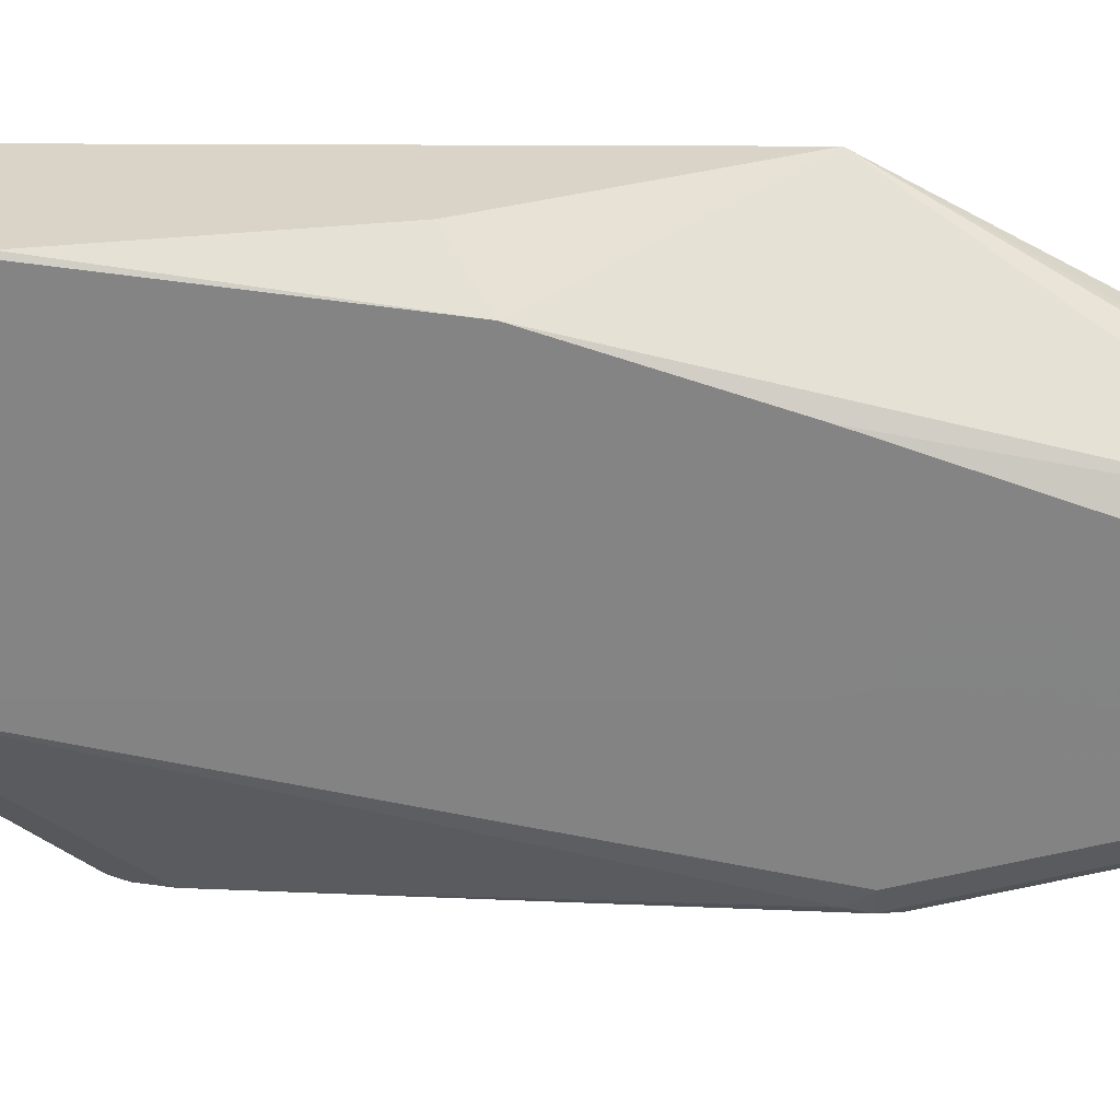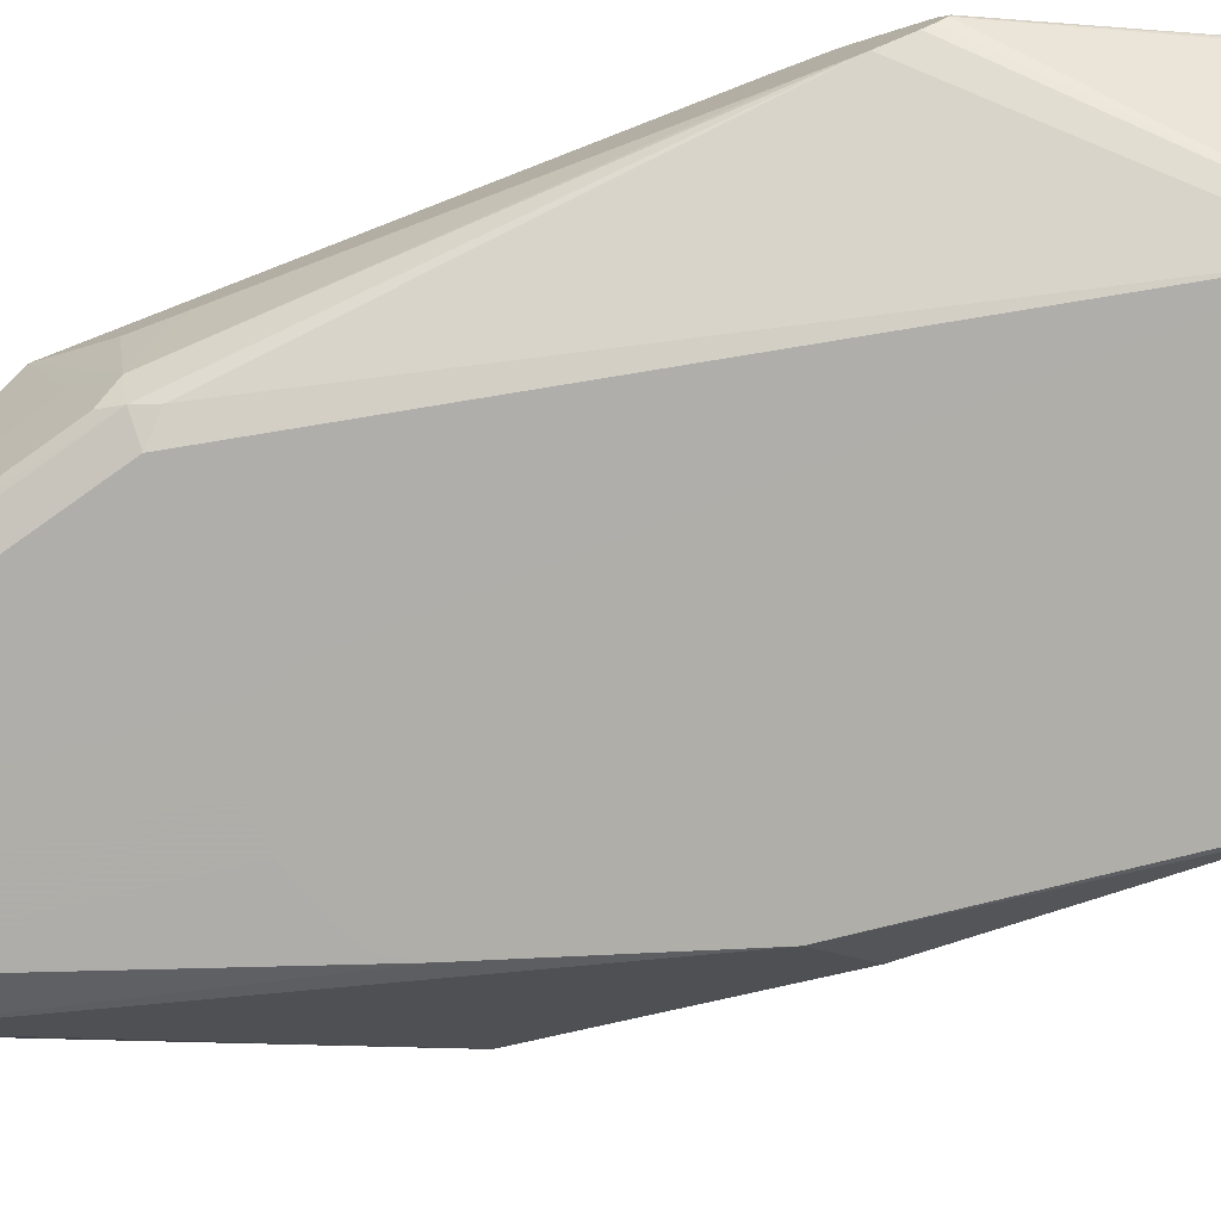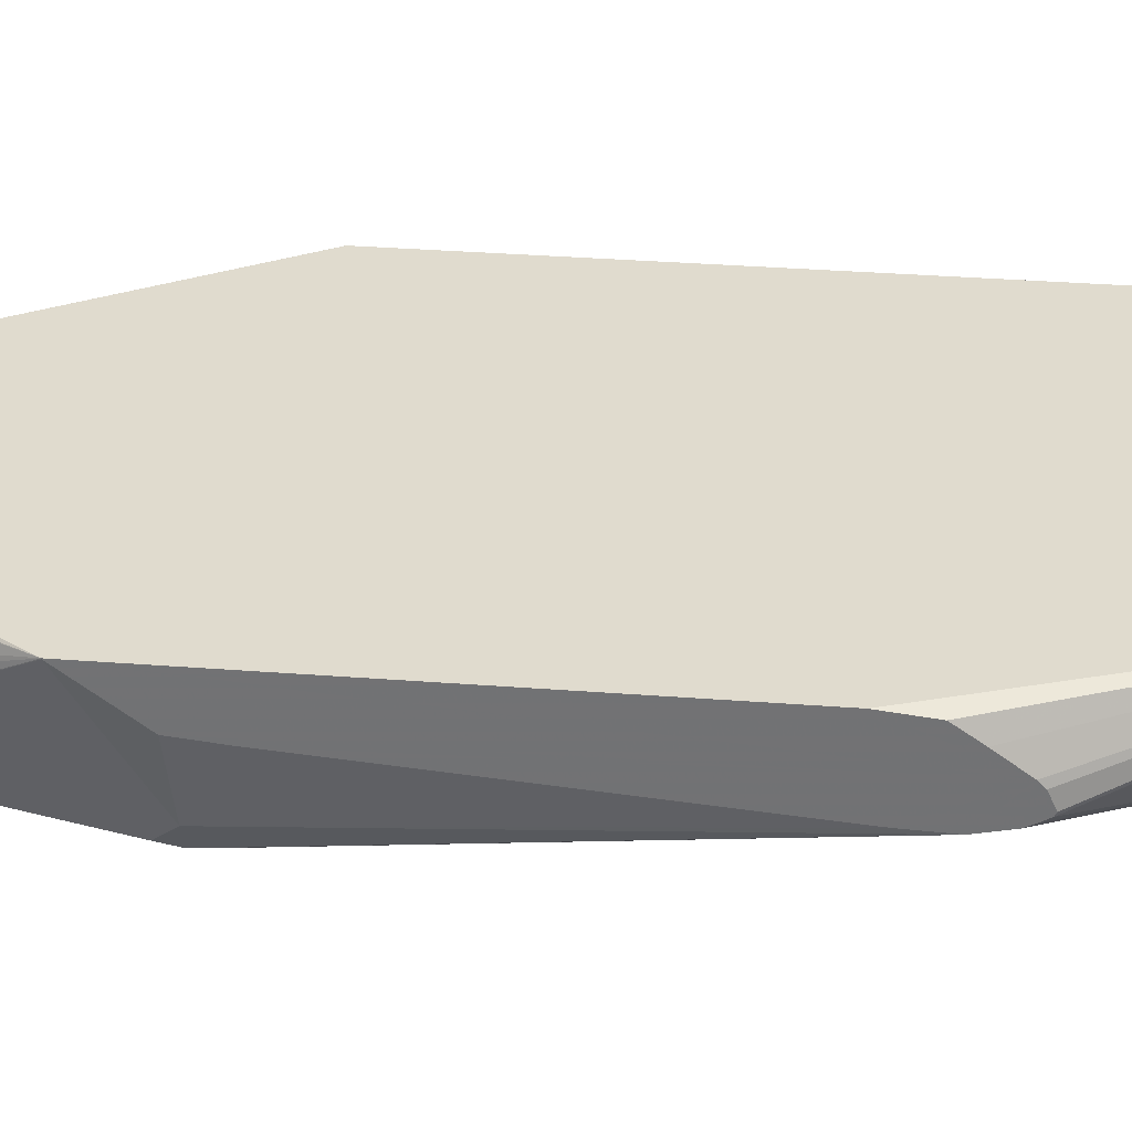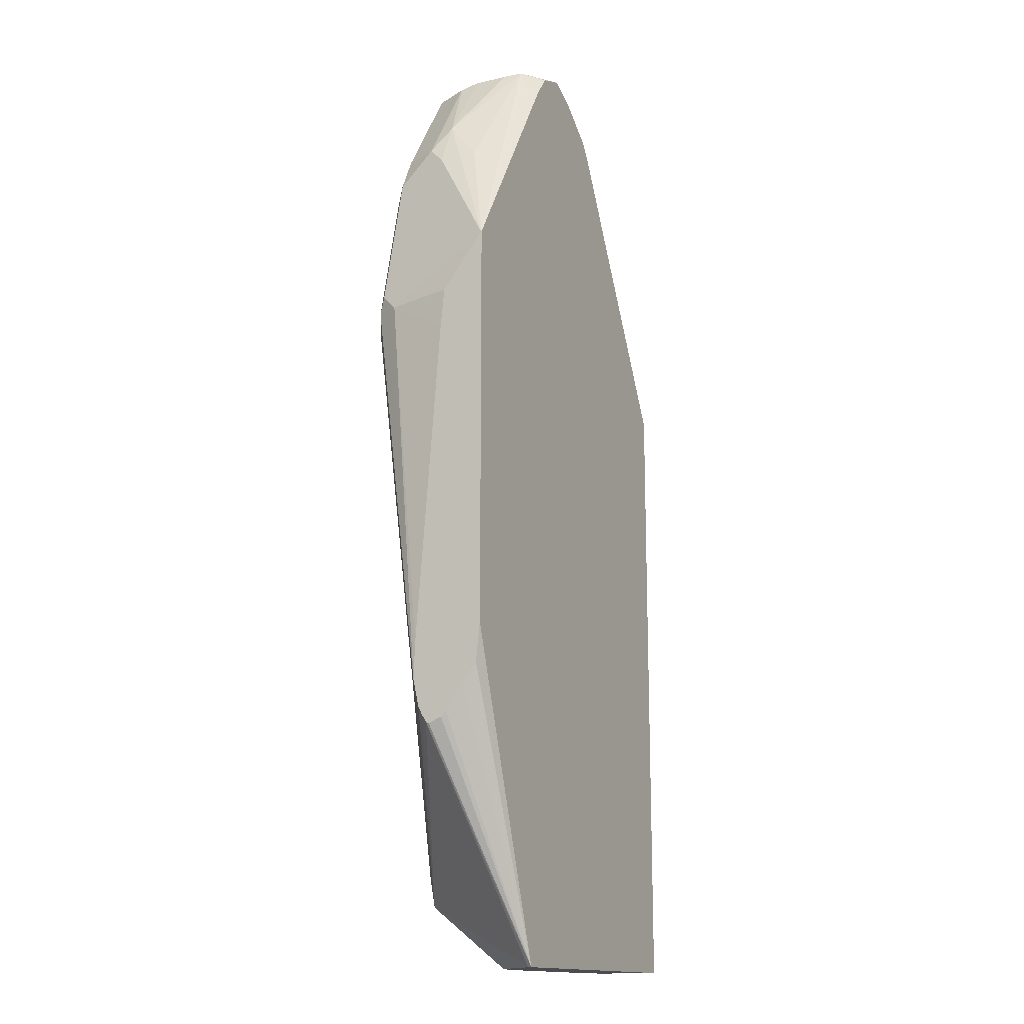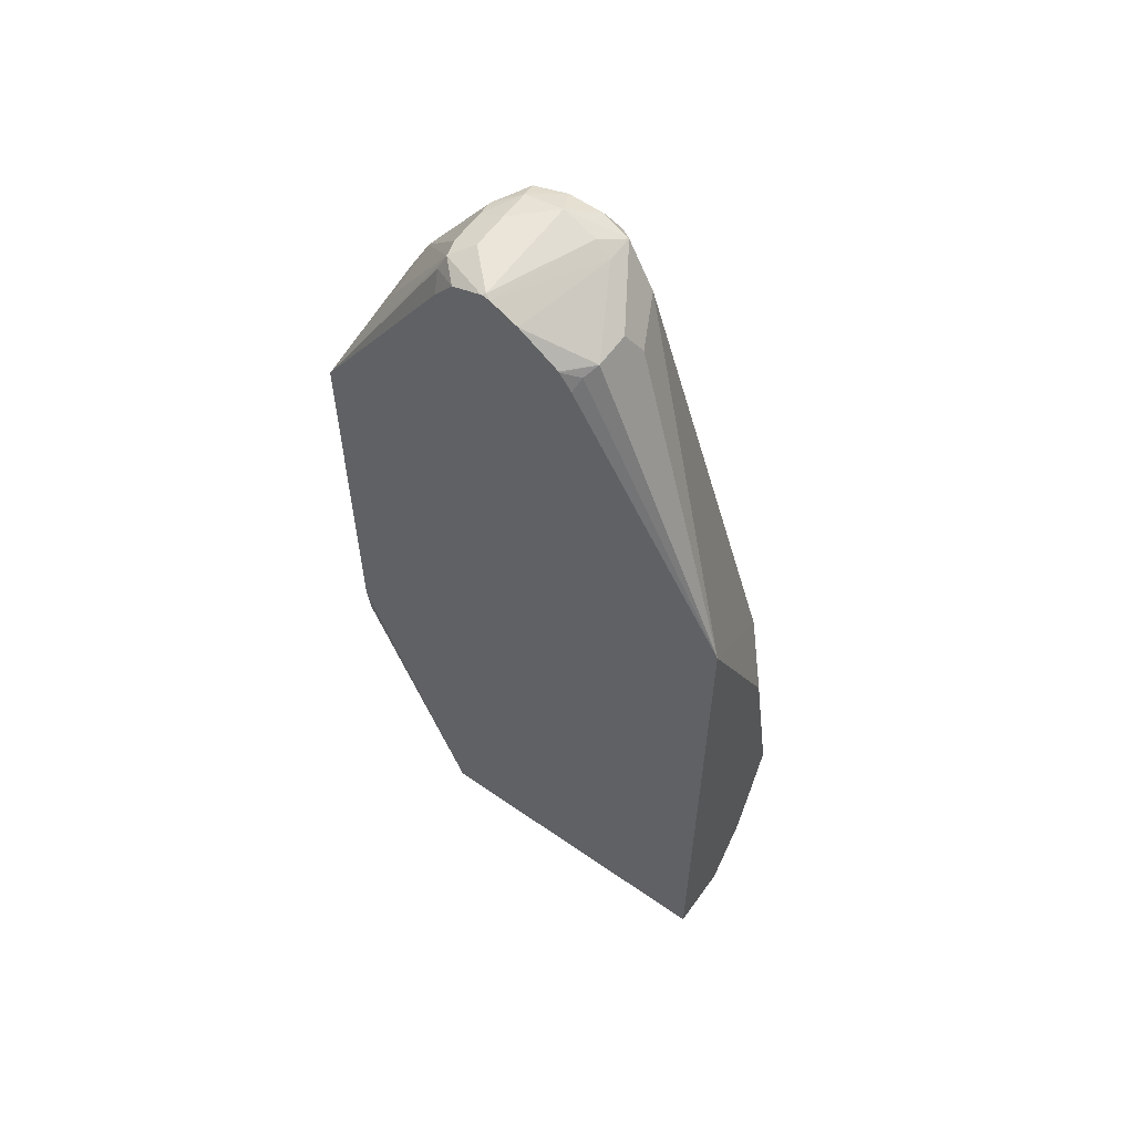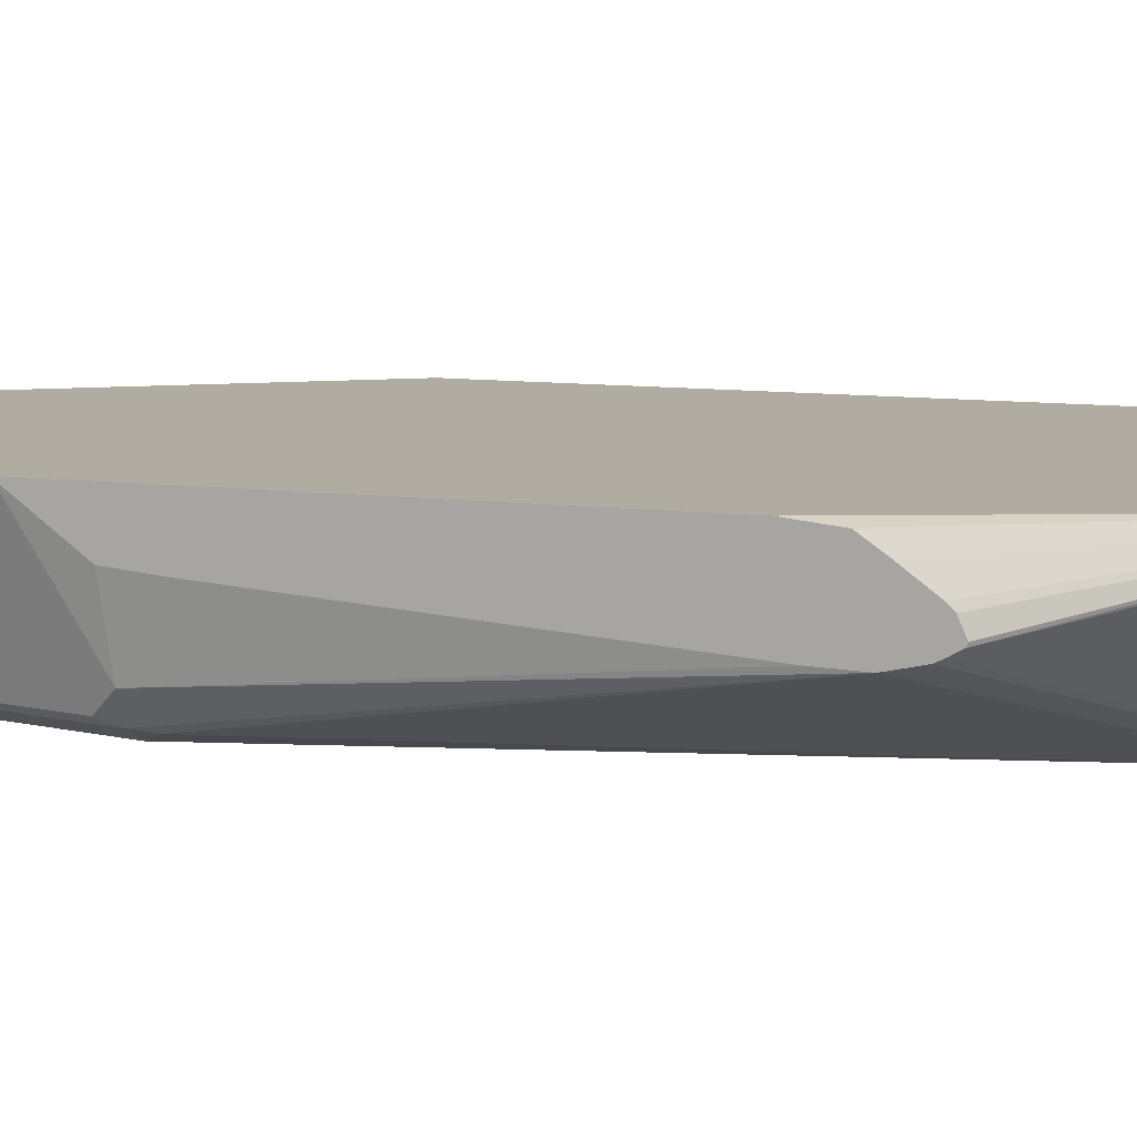
<metadata>
{"format":"obj","ext":"obj","renderer":"f3d","projection":"perspective","resolution":1024,"background":"white","views":[{"elev":-61.3,"azim":-90.2,"up":"+Y"},{"elev":-77.5,"azim":111.3,"up":"+Y"},{"elev":33.6,"azim":96.0,"up":"+Y"},{"elev":-14.8,"azim":116.2,"up":"+Z"},{"elev":59.6,"azim":-144.5,"up":"+Z"},{"elev":10.2,"azim":107.5,"up":"+Y"}]}
</metadata>
<code>
v -0.1709 0.2502 0.2693
v -0.1544 0.1868 0.1875
v -0.09861 0.1972 0.3944
v -0.109 0.218 0.3892
v -0.1038 0.2232 0.3996
v -0.1038 0.2387 0.3996
v -0.1012 0.2452 0.397
v -0.09977 0.2502 0.3927
v -0.1709 0.2502 0.269
v -0.1709 0.2061 0.1731
v -0.1284 0.1868 0.2648
v -0.1709 0.188 0.07417
v -0.169 0.1868 0.07588
v -0.07784 0.1869 0.4048
v -0.08564 0.1946 0.4126
v -0.08564 0.2063 0.4126
v -0.07673 0.2502 0.4132
v -0.09411 0.2502 0.4008
v -0.09452 0.2502 0.4004
v -0.1709 0.2502 -0.0165
v -0.1212 0.1868 0.2769
v -0.1709 0.188 0.07238
v -0.169 0.1868 0.07144
v -0.06229 0.1869 0.4048
v -0.07268 0.192 0.4152
v -0.1117 0.1868 0.2818
v -0.1049 0.1868 0.2845
v -0.09793 0.1868 0.287
v -0.09342 0.1868 0.2881
v -0.06229 0.2024 0.4204
v -0.07784 0.2044 0.4165
v -0.06453 0.2502 0.4193
v -0.02965 0.2502 -0.0165
v -0.1709 0.2213 -0.0165
v -0.1709 0.1915 0.05886
v -0.1661 0.1894 0.05193
v -0.1611 0.1868 0.048
v -0.04478 0.1907 0.4048
v -0.0571 0.192 0.4152
v -0.07784 0.1868 0.2881
v -0.06259 0.1868 0.283
v -0.05839 0.1868 0.2809
v -0.04671 0.1869 0.3892
v -0.06229 0.2491 0.4204
v -0.04478 0.2024 0.4165
v -0.04671 0.218 0.4204
v -0.06229 0.2502 0.4198
v 0.02059 0.2341 0.08957
v 0.02059 0.2317 0.08718
v 0.02059 0.2258 0.08452
v -0.02969 0.2501 -0.0165
v 0.02059 0.2502 0.1268
v 0.02059 0.2484 0.1097
v 0.02059 0.2421 0.1005
v -0.1547 0.218 -0.0165
v -0.09351 0.1868 0.00775
v -0.1071 0.1868 0.01164
v -0.1709 0.2031 0.01558
v -0.1505 0.1868 0.03632
v -0.04283 0.1946 0.4126
v -0.01364 0.1907 0.3581
v -0.01557 0.1869 0.3425
v -0.05446 0.1868 0.2648
v -1.263e-05 0.1869 0.2802
v -0.04671 0.2336 0.4204
v -0.06117 0.2502 0.4198
v -0.03503 0.2102 0.4126
v -0.03635 0.218 0.4152
v 0.02059 0.2244 0.08521
v -0.03067 0.2482 -0.0165
v 0.02059 0.2502 0.3073
v -0.07686 0.218 -0.0165
v -0.07004 0.1868 0.00775
v -0.01169 0.1946 0.3659
v -0.003894 0.1946 0.3503
v -0.005206 0.192 0.3425
v 0.01037 0.192 0.2802
v -0.05446 0.1868 0.02332
v 0.007768 0.1907 0.2725
v -0.03635 0.2336 0.4152
v -0.03893 0.2413 0.4165
v -0.04784 0.2502 0.4148
v -0.003894 0.2102 0.3659
v -0.01038 0.218 0.3789
v 0.02059 0.2223 0.08876
v -0.05836 0.1868 0.01164
v -0.04563 0.2338 -0.0165
v -0.0395 0.2502 0.4037
v -0.03635 0.2439 0.41
v -0.003894 0.2336 0.3601
v -1.263e-05 0.218 0.3581
v 0.02059 0.25 0.3073
v -0.06048 0.2216 -0.0165
v 0.01167 0.1946 0.288
v 0.01557 0.2024 0.2802
v 0.02059 0.218 0.104
v 0.01557 0.218 0.2958
v 0.02059 0.2206 0.09214
v -0.05982 0.222 -0.0165
v -0.05913 0.2224 -0.0165
v 0.02059 0.2314 0.2824
v 0.02059 0.2296 0.2647
v 0.02059 0.2185 0.1201
f 48 96 98
f 48 103 96
f 48 102 103
f 48 52 71
f 48 54 53
f 48 92 101
f 48 53 52
f 48 98 85
f 48 101 102
f 48 71 92
f 55 73 56
f 48 69 50
f 48 50 49
f 50 69 51
f 51 69 70
f 55 72 73
f 57 59 58
f 60 74 83
f 46 80 65
f 61 75 74
f 60 83 67
f 48 85 69
f 46 68 80
f 34 57 58
f 45 67 68
f 33 50 51
f 61 62 76
f 33 52 53
f 33 53 54
f 33 54 48
f 34 55 56
f 34 56 57
f 35 58 36
f 36 58 37
f 37 58 59
f 45 68 46
f 38 60 39
f 95 103 102
f 38 61 74
f 38 74 60
f 39 60 45
f 42 62 43
f 42 63 64
f 42 64 62
f 44 65 66
f 44 66 47
f 45 60 67
f 38 43 62
f 61 76 75
f 83 91 84
f 62 77 76
f 77 95 94
f 77 79 96
f 77 96 95
f 78 86 96
f 78 96 79
f 80 84 81
f 81 89 82
f 81 84 90
f 82 89 88
f 83 97 91
f 85 98 86
f 86 93 99
f 86 99 100
f 86 100 87
f 86 98 96
f 91 97 92
f 92 97 95
f 92 95 101
f 95 102 101
f 95 96 103
f 33 49 50
f 75 97 83
f 75 95 97
f 75 94 95
f 75 77 94
f 63 78 64
f 64 79 77
f 64 78 79
f 65 80 81
f 65 81 66
f 66 81 82
f 67 83 84
f 67 84 68
f 68 84 80
f 69 85 86
f 62 64 77
f 69 86 70
f 71 88 89
f 71 89 81
f 71 81 90
f 71 90 84
f 71 84 91
f 71 91 92
f 72 93 73
f 73 93 86
f 74 75 83
f 75 76 77
f 70 86 87
f 33 48 49
f 38 62 61
f 31 44 32
f 2 86 78
f 2 78 63
f 2 63 42
f 2 42 41
f 2 41 40
f 2 40 29
f 2 29 28
f 2 28 27
f 2 27 26
f 2 26 21
f 2 21 11
f 3 14 15
f 3 5 4
f 3 11 14
f 5 15 16
f 5 16 6
f 6 16 17
f 6 17 18
f 6 18 19
f 6 19 7
f 7 19 8
f 2 73 86
f 2 56 73
f 2 57 56
f 2 59 57
f 32 44 47
f 1 2 3
f 1 3 4
f 1 4 5
f 1 5 6
f 1 6 7
f 1 7 8
f 1 8 9
f 1 9 20
f 1 20 34
f 8 19 18
f 1 34 58
f 1 35 22
f 1 22 12
f 1 12 10
f 1 10 2
f 2 11 3
f 2 10 12
f 2 12 13
f 2 13 23
f 2 23 37
f 2 37 59
f 1 58 35
f 8 18 17
f 3 15 5
f 8 32 47
f 20 51 70
f 20 70 87
f 20 87 100
f 20 100 99
f 20 99 93
f 20 93 72
f 20 72 55
f 20 55 34
f 22 35 36
f 8 17 32
f 20 33 51
f 23 36 37
f 24 40 41
f 24 41 42
f 24 42 43
f 24 43 38
f 25 39 30
f 30 44 31
f 30 39 45
f 30 45 46
f 30 46 65
f 30 65 44
f 24 38 39
f 16 32 17
f 22 36 23
f 15 31 16
f 16 31 32
f 8 47 66
f 8 66 82
f 8 82 88
f 8 88 71
f 8 71 52
f 8 52 33
f 8 20 9
f 11 21 14
f 12 22 23
f 12 23 13
f 8 33 20
f 15 25 30
f 14 39 25
f 14 25 15
f 14 21 26
f 14 26 27
f 14 27 28
f 14 28 29
f 14 29 40
f 14 40 24
f 14 24 39
f 15 30 31

</code>
